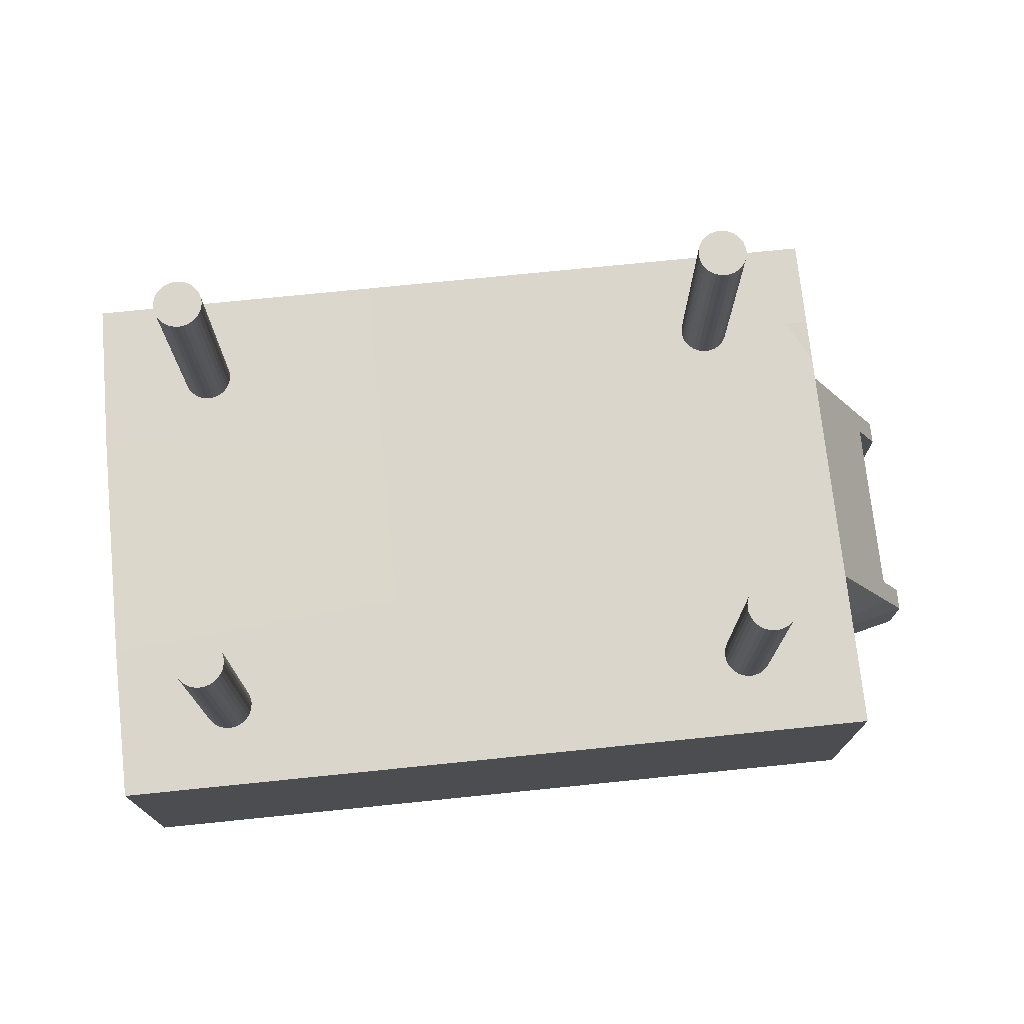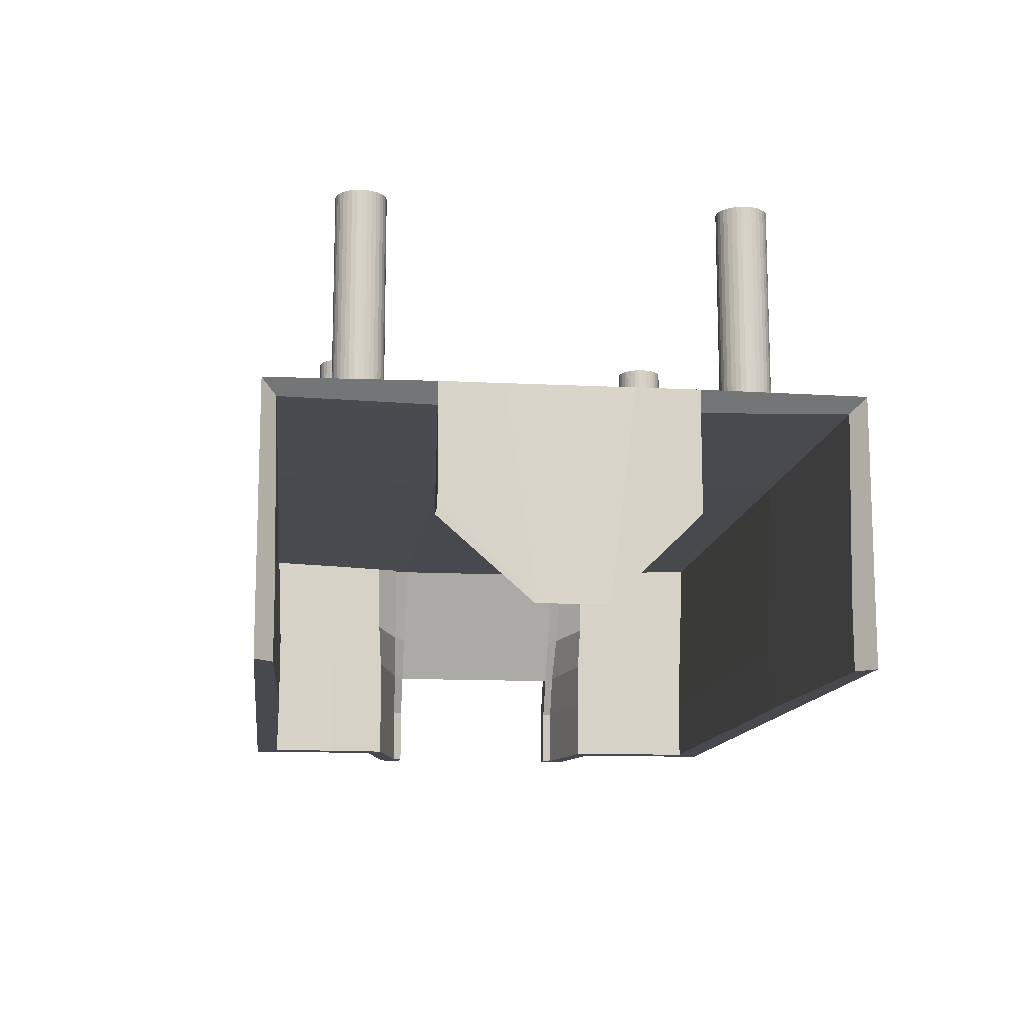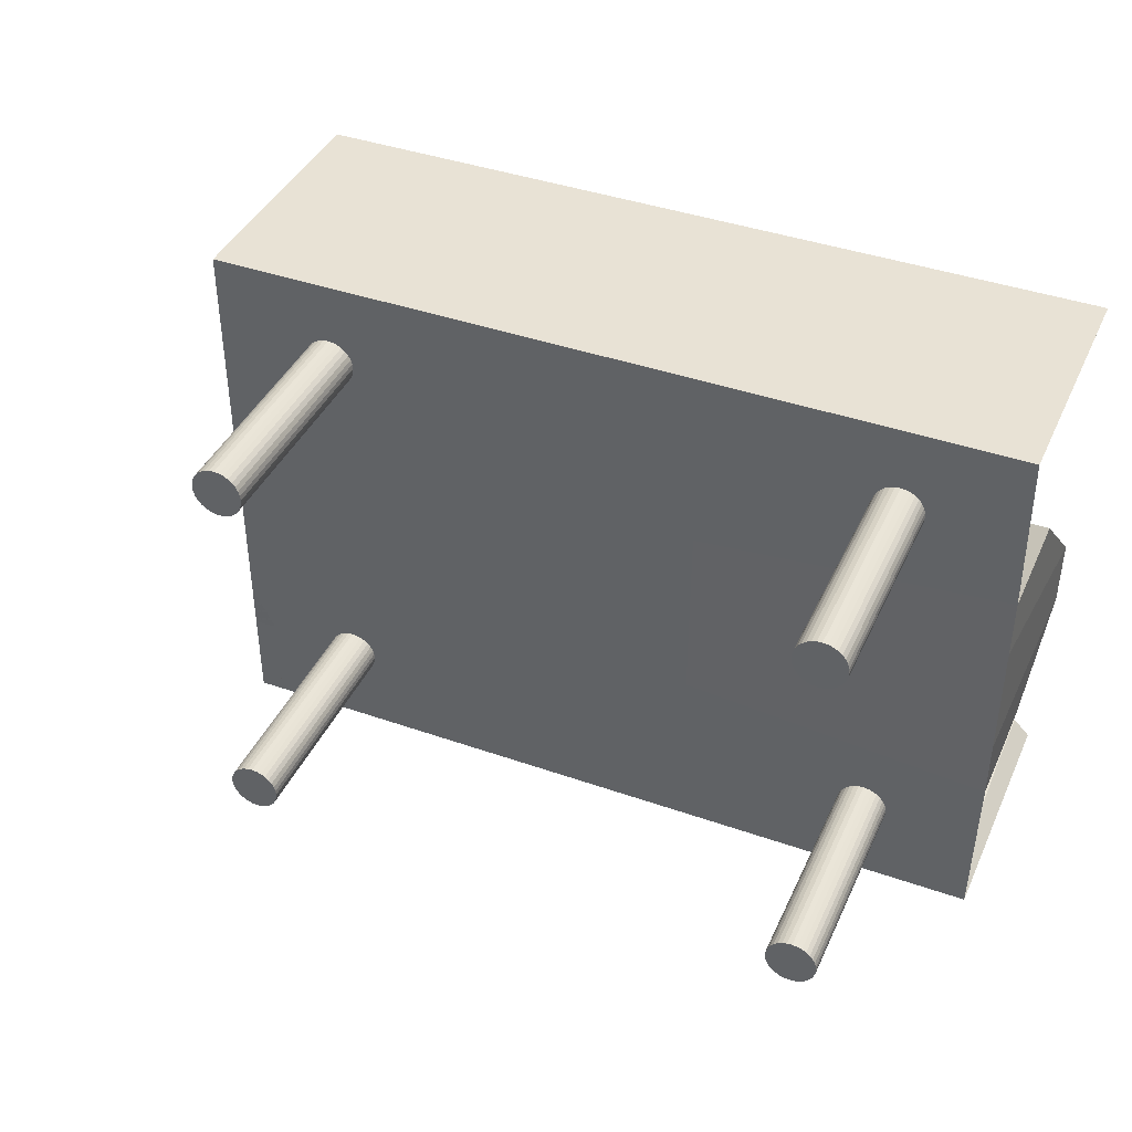
<metadata>
{"format":"obj","ext":"obj","renderer":"f3d","projection":"perspective","resolution":1024,"background":"white","views":[{"elev":73.5,"azim":-5.8,"up":"+Y"},{"elev":-12.6,"azim":-96.8,"up":"+Y"},{"elev":40.8,"azim":-156.8,"up":"+Z"}]}
</metadata>
<code>
o Cube_Cube.002
v -1 1 0.9874
v -1 1 -1
v -4.268 1.01 -1.268
v -4.268 1.01 1.283
v -4.268 -0.2222 -1.268
v -4.244 1 -2.946
v -4.244 -1 -2.946
v 1 1 0.9874
v -1 1 2.954
v 1 1 2.954
v -4.268 -0.2222 1.283
v -4.244 -1 2.954
v -4.244 1 2.954
v 1 1 -1
v -4.244 -1.691 2.954
v -4.244 -1.691 -2.946
v -1 -1 2.954
v -1 -1.691 2.954
v 4.252 1 0.9874
v 4.252 1 -1
v 1 -1 -2.946
v 4.252 -1 -2.946
v 4.252 -1.691 -2.946
v 1 -1.691 -2.946
v -1 -1 -2.946
v -1 1 -2.946
v 1 1 -2.946
v 4.252 1 -2.946
v -1 -1.691 -2.946
v 1 -1 2.954
v 4.252 -1 2.954
v 4.252 1 2.954
v 1 -1.691 2.954
v 4.252 -1.691 2.954
v 5.264 -1 -1.243
v 5.264 -1 -1
v 5.264 -1.691 -1
v 5.264 -1.691 -1.243
v 4.758 0 -1
v 4.252 1 -1
v 4.252 1 0.9874
v 4.758 -0 0.9874
v 4.252 -1 1.971
v 4.252 -1 2.954
v 4.252 -1.691 2.954
v 4.252 -1.691 1.971
v 4.252 -0.5 -1.973
v 4.252 -1 -1.973
v 4.252 -1 -2.946
v 4.252 -0.5 -2.946
v 4.252 -0 1.971
v 4.252 1 1.971
v 4.252 1 2.954
v 4.252 -0 2.954
v 4.252 -0.5 -1.487
v 4.252 -1 -1.487
v 4.252 -1.691 -1.973
v 4.252 -1.691 -2.946
v 4.252 -0 1.479
v 4.252 1 1.479
v 4.252 -1 1.479
v 4.252 -1.691 1.479
v 5.264 -1 1.233
v 5.264 -1.691 1.233
v 4.758 -0 1.233
v 4.252 1 1.233
v 5.011 -0.5 -1.243
v 4.252 -1.691 -1.487
v 5.264 -1 0.9874
v 5.264 -1.691 0.9874
v 5.011 -0.5 -1
v 4.758 0 -1.243
v 4.252 1 -1.243
v 5.011 -0.5 0.9874
v 5.011 -0.5 1.233
v 4.252 0 -1.487
v 4.252 1 -1.487
v 4.252 -0.5 1.479
v 4.252 -0.5 1.971
v 4.252 0 -1.973
v 4.252 1 -1.973
v 4.252 -0.5 2.954
v 4.252 0 -2.946
v 4.252 1 -2.946
v -1 0.75 0.9874
v -4.068 0.8232 0.9874
v -4.068 0.8232 -1
v -1 0.75 -1
v -3.947 -0.2222 -1.268
v -4.068 -1 -2.769
v -4.1 0.8557 -2.802
v 1 0.75 0.9874
v 1 0.8232 2.777
v -1 0.8232 2.777
v -4.1 0.8557 2.81
v -4.068 -1 2.777
v -3.947 -0.2222 1.283
v 1 0.75 -1
v -4.068 -1.691 2.777
v -4.068 -1.691 -2.769
v -1 -1 2.704
v -1 -1.691 2.704
v 4.252 0.75 -1
v 4.252 0.75 0.9874
v 1 -1 -2.696
v 1 -1.691 -2.696
v 4.252 -1.691 -2.696
v 4.252 -1 -2.696
v -1 -1 -2.696
v 1 0.8232 -2.769
v -1 0.8232 -2.769
v 4.252 0.8232 -2.769
v -1 -1.691 -2.696
v 4.252 0.8232 2.777
v 4.252 -1 2.704
v 1 -1 2.704
v 1 -1.691 2.704
v 4.252 -1.691 2.704
v 5.064 -1.043 -1.1
v 5.068 -1.691 -1.089
v 5.014 -1.691 -1
v 5.021 -1.058 -1
v 4.535 -0.1129 -1
v 4.535 -0.1129 0.9874
v 4.029 0.8871 0.9874
v 4.029 0.8871 -1
v 4.002 -1 1.971
v 4.002 -1.691 1.971
v 4.002 -1.691 2.954
v 4.002 -1 2.954
v 4.002 -0.5 -1.973
v 4.002 -0.5 -2.946
v 4.002 -1 -2.946
v 4.002 -1 -1.973
v 4.002 -0 1.971
v 4.002 -0 2.954
v 4.002 1 2.954
v 4.002 1 1.971
v 4.05 -0.5121 -1.34
v 4.055 -1.005 -1.334
v 4.002 -1.691 -2.946
v 4.002 -1.691 -1.973
v 4.033 -0.0191 1.361
v 4.023 0.9764 1.383
v 4.054 -1.005 1.326
v 4.056 -1.691 1.325
v 5.064 -1.043 1.09
v 5.068 -1.691 1.079
v 4.558 -0.08371 1.11
v 4.038 0.915 1.137
v 4.827 -0.5817 -1.096
v 4.056 -1.691 -1.332
v 5.021 -1.058 0.9874
v 5.014 -1.691 0.9874
v 4.788 -0.6129 -1
v 4.038 0.915 -1.147
v 4.558 -0.08367 -1.119
v 4.788 -0.6129 0.9874
v 4.826 -0.5818 1.086
v 4.023 0.9765 -1.39
v 4.033 -0.01899 -1.368
v 4.049 -0.5122 1.333
v 4.002 -0.5 1.971
v 4.002 1 -1.973
v 4.002 0 -1.973
v 4.002 -0.5 2.954
v 4.002 1 -2.946
v 4.002 0 -2.946
v -1 1 -0.00628
v -4.346 -1.107 0.02095
v 4.252 1 -0.00628
v 1 0.75 -0.00628
v -4.268 1.01 0.007336
v -1 0.75 -0.00628
v -4.169 -1.107 0.02095
v 4.252 0.75 -0.00628
v 1 1 -0.00628
v -4.068 0.8232 -0.00628
v -1 1 -0.5031
v 4.252 1 -0.5031
v 1 0.75 -0.5031
v -1 0.75 -0.5031
v 1 1 -0.5031
v -4.068 0.8232 -0.5031
v -4.346 -1.107 -0.3301
v -4.268 1.01 -0.6303
v -4.169 -1.107 -0.3301
v 4.252 0.75 -0.5031
v -4.346 -1.107 0.372
v -4.268 1.01 0.645
v -4.169 -1.107 0.372
v 4.252 0.75 0.4906
v -1 1 0.4906
v 4.252 1 0.4906
v 1 0.75 0.4906
v -1 0.75 0.4906
v 1 1 0.4906
v -4.068 0.8232 0.4906
f 179 2 3 186
f 8 1 9 10
f 197 193 1 8
f 185 186 3 5
f 17 12 15 18
f 197 8 19 194
f 21 22 23 24
f 25 26 27 21
f 26 25 7 6
f 21 27 28 22
f 14 20 28 27
f 2 14 27 26
f 3 2 26 6
f 25 21 24 29
f 10 30 31 32
f 30 10 9 17
f 17 9 13 12
f 19 8 10 32
f 30 17 18 33
f 1 4 13 9
f 7 25 29 16
f 31 30 33 34
f 35 36 37 38
f 39 40 41 42
f 43 44 45 46
f 47 48 49 50
f 51 52 53 54
f 55 56 48 47
f 49 48 57 58
f 59 60 52 51
f 61 43 46 62
f 63 61 62 64
f 65 66 60 59
f 67 35 56 55
f 48 56 68 57
f 42 41 66 65
f 69 63 64 70
f 71 36 35 67
f 56 35 38 68
f 40 39 72 73
f 74 42 65 75
f 73 72 76 77
f 75 65 59 78
f 78 59 51 79
f 77 76 80 81
f 79 51 54 82
f 81 80 83 84
f 71 39 42 74
f 43 79 82 44
f 61 78 79 43
f 63 75 78 61
f 69 74 75 63
f 39 71 67 72
f 72 67 55 76
f 76 55 47 80
f 80 47 50 83
f 182 184 87 88
f 92 93 94 85
f 195 92 85 196
f 187 89 87 184
f 101 102 99 96
f 195 192 104 92
f 105 106 107 108
f 109 105 110 111
f 111 91 90 109
f 105 108 112 110
f 98 110 112 103
f 88 111 110 98
f 87 91 111 88
f 109 113 106 105
f 93 114 115 116
f 116 101 94 93
f 101 96 95 94
f 104 114 93 92
f 116 117 102 101
f 85 94 95 86
f 90 100 113 109
f 115 118 117 116
f 119 120 121 122
f 123 124 125 126
f 127 128 129 130
f 131 132 133 134
f 135 136 137 138
f 139 131 134 140
f 133 141 142 134
f 143 135 138 144
f 145 146 128 127
f 147 148 146 145
f 149 143 144 150
f 151 139 140 119
f 134 142 152 140
f 124 149 150 125
f 153 154 148 147
f 155 151 119 122
f 140 152 120 119
f 126 156 157 123
f 158 159 149 124
f 156 160 161 157
f 159 162 143 149
f 162 163 135 143
f 160 164 165 161
f 163 166 136 135
f 164 167 168 165
f 155 158 124 123
f 127 130 166 163
f 145 127 163 162
f 147 145 162 159
f 153 147 159 158
f 123 157 151 155
f 157 161 139 151
f 161 165 131 139
f 165 168 132 131
f 31 34 118 115
f 23 22 108 107
f 194 19 104 192
f 22 28 112 108
f 28 20 103 112
f 32 31 115 114
f 19 32 114 104
f 29 24 106 113
f 16 29 113 100
f 24 23 107 106
f 33 18 102 117
f 18 15 99 102
f 34 33 117 118
f 58 57 142 141
f 46 45 129 128
f 38 37 121 120
f 66 41 125 150
f 44 82 166 130
f 40 73 156 126
f 50 49 133 132
f 37 36 122 121
f 69 70 154 153
f 45 44 130 129
f 49 58 141 133
f 36 71 155 122
f 41 40 126 125
f 74 69 153 158
f 81 84 167 164
f 62 46 128 146
f 53 52 138 137
f 52 60 144 138
f 64 62 146 148
f 57 68 152 142
f 77 81 164 160
f 60 66 150 144
f 70 64 148 154
f 68 38 120 152
f 73 77 160 156
f 54 53 137 136
f 84 83 168 167
f 82 54 136 166
f 83 50 132 168
f 71 74 158 155
f 100 90 7 16
f 6 7 90 91
f 91 87 3 6
f 89 5 3 87
f 11 97 86 4
f 13 4 86 95
f 99 15 12 96
f 95 96 12 13
f 180 171 176 188
f 181 188 176 172
f 191 175 178 198
f 181 172 174 182
f 196 198 178 174
f 183 177 171 180
f 189 190 173 170
f 183 179 169 177
f 193 169 173 190
f 14 2 179 183
f 14 183 180 20
f 98 181 182 88
f 98 103 188 181
f 20 180 188 103
f 175 187 184 178
f 174 178 184 182
f 170 173 186 185
f 169 179 186 173
f 1 193 190 4
f 11 4 190 189
f 85 86 198 196
f 97 191 198 86
f 171 194 192 176
f 172 176 192 195
f 172 195 196 174
f 177 197 194 171
f 177 169 193 197
o Cylinder
v 2.994 0.9287 -2.253
v 2.994 3.308 -2.253
v 3.046 3.308 -2.248
v 3.046 0.9287 -2.248
v 3.096 3.308 -2.232
v 3.096 0.9287 -2.232
v 3.142 3.308 -2.208
v 3.142 0.9287 -2.208
v 3.182 3.308 -2.175
v 3.182 0.9287 -2.175
v 3.215 3.308 -2.135
v 3.215 0.9287 -2.135
v 3.239 3.308 -2.089
v 3.239 0.9287 -2.089
v 3.255 3.308 -2.039
v 3.255 0.9287 -2.039
v 3.26 3.308 -1.987
v 3.26 0.9287 -1.987
v 3.255 3.308 -1.935
v 3.255 0.9287 -1.935
v 3.239 3.308 -1.885
v 3.239 0.9287 -1.885
v 3.215 3.308 -1.839
v 3.215 0.9287 -1.839
v 3.182 3.308 -1.799
v 3.182 0.9287 -1.799
v 3.142 3.308 -1.766
v 3.142 0.9287 -1.766
v 3.096 3.308 -1.741
v 3.096 0.9287 -1.741
v 3.046 3.308 -1.726
v 3.046 0.9287 -1.726
v 2.994 3.308 -1.721
v 2.994 0.9287 -1.721
v 2.942 3.308 -1.726
v 2.942 0.9287 -1.726
v 2.892 3.308 -1.741
v 2.892 0.9287 -1.741
v 2.846 3.308 -1.766
v 2.846 0.9287 -1.766
v 2.806 3.308 -1.799
v 2.806 0.9287 -1.799
v 2.773 3.308 -1.839
v 2.773 0.9287 -1.839
v 2.748 3.308 -1.885
v 2.748 0.9287 -1.885
v 2.733 3.308 -1.935
v 2.733 0.9287 -1.935
v 2.728 3.308 -1.987
v 2.728 0.9287 -1.987
v 2.733 3.308 -2.039
v 2.733 0.9287 -2.039
v 2.748 3.308 -2.089
v 2.748 0.9287 -2.089
v 2.773 3.308 -2.135
v 2.773 0.9287 -2.135
v 2.806 3.308 -2.175
v 2.806 0.9287 -2.175
v 2.846 3.308 -2.208
v 2.846 0.9287 -2.208
v 2.892 3.308 -2.232
v 2.892 0.9287 -2.232
v 2.942 3.308 -2.248
v 2.942 0.9287 -2.248
f 199 200 201 202
f 202 201 203 204
f 204 203 205 206
f 206 205 207 208
f 208 207 209 210
f 210 209 211 212
f 212 211 213 214
f 214 213 215 216
f 216 215 217 218
f 218 217 219 220
f 220 219 221 222
f 222 221 223 224
f 224 223 225 226
f 226 225 227 228
f 228 227 229 230
f 230 229 231 232
f 232 231 233 234
f 234 233 235 236
f 236 235 237 238
f 238 237 239 240
f 240 239 241 242
f 242 241 243 244
f 244 243 245 246
f 246 245 247 248
f 248 247 249 250
f 250 249 251 252
f 252 251 253 254
f 254 253 255 256
f 256 255 257 258
f 258 257 259 260
f 201 200 261 259 257 255 253 251 249 247 245 243 241 239 237 235 233 231 229 227 225 223 221 219 217 215 213 211 209 207 205 203
f 260 259 261 262
f 262 261 200 199
f 199 202 204 206 208 210 212 214 216 218 220 222 224 226 228 230 232 234 236 238 240 242 244 246 248 250 252 254 256 258 260 262
o Cylinder.001_Cylinder.002
v -3.016 0.9287 -2.253
v -3.016 3.308 -2.253
v -2.964 3.308 -2.248
v -2.964 0.9287 -2.248
v -2.914 3.308 -2.232
v -2.914 0.9287 -2.232
v -2.868 3.308 -2.208
v -2.868 0.9287 -2.208
v -2.828 3.308 -2.175
v -2.828 0.9287 -2.175
v -2.795 3.308 -2.135
v -2.795 0.9287 -2.135
v -2.77 3.308 -2.089
v -2.77 0.9287 -2.089
v -2.755 3.308 -2.039
v -2.755 0.9287 -2.039
v -2.75 3.308 -1.987
v -2.75 0.9287 -1.987
v -2.755 3.308 -1.935
v -2.755 0.9287 -1.935
v -2.77 3.308 -1.885
v -2.77 0.9287 -1.885
v -2.795 3.308 -1.839
v -2.795 0.9287 -1.839
v -2.828 3.308 -1.799
v -2.828 0.9287 -1.799
v -2.868 3.308 -1.766
v -2.868 0.9287 -1.766
v -2.914 3.308 -1.741
v -2.914 0.9287 -1.741
v -2.964 3.308 -1.726
v -2.964 0.9287 -1.726
v -3.016 3.308 -1.721
v -3.016 0.9287 -1.721
v -3.068 3.308 -1.726
v -3.068 0.9287 -1.726
v -3.117 3.308 -1.741
v -3.117 0.9287 -1.741
v -3.163 3.308 -1.766
v -3.163 0.9287 -1.766
v -3.204 3.308 -1.799
v -3.204 0.9287 -1.799
v -3.237 3.308 -1.839
v -3.237 0.9287 -1.839
v -3.261 3.308 -1.885
v -3.261 0.9287 -1.885
v -3.276 3.308 -1.935
v -3.276 0.9287 -1.935
v -3.281 3.308 -1.987
v -3.281 0.9287 -1.987
v -3.276 3.308 -2.039
v -3.276 0.9287 -2.039
v -3.261 3.308 -2.089
v -3.261 0.9287 -2.089
v -3.237 3.308 -2.135
v -3.237 0.9287 -2.135
v -3.204 3.308 -2.175
v -3.204 0.9287 -2.175
v -3.163 3.308 -2.208
v -3.163 0.9287 -2.208
v -3.117 3.308 -2.232
v -3.117 0.9287 -2.232
v -3.068 3.308 -2.248
v -3.068 0.9287 -2.248
f 263 264 265 266
f 266 265 267 268
f 268 267 269 270
f 270 269 271 272
f 272 271 273 274
f 274 273 275 276
f 276 275 277 278
f 278 277 279 280
f 280 279 281 282
f 282 281 283 284
f 284 283 285 286
f 286 285 287 288
f 288 287 289 290
f 290 289 291 292
f 292 291 293 294
f 294 293 295 296
f 296 295 297 298
f 298 297 299 300
f 300 299 301 302
f 302 301 303 304
f 304 303 305 306
f 306 305 307 308
f 308 307 309 310
f 310 309 311 312
f 312 311 313 314
f 314 313 315 316
f 316 315 317 318
f 318 317 319 320
f 320 319 321 322
f 322 321 323 324
f 265 264 325 323 321 319 317 315 313 311 309 307 305 303 301 299 297 295 293 291 289 287 285 283 281 279 277 275 273 271 269 267
f 324 323 325 326
f 326 325 264 263
f 263 266 268 270 272 274 276 278 280 282 284 286 288 290 292 294 296 298 300 302 304 306 308 310 312 314 316 318 320 322 324 326
o Cylinder.002_Cylinder.003
v 2.994 0.9287 1.765
v 2.994 3.308 1.765
v 3.046 3.308 1.77
v 3.046 0.9287 1.77
v 3.096 3.308 1.785
v 3.096 0.9287 1.785
v 3.142 3.308 1.81
v 3.142 0.9287 1.81
v 3.182 3.308 1.843
v 3.182 0.9287 1.843
v 3.215 3.308 1.883
v 3.215 0.9287 1.883
v 3.239 3.308 1.929
v 3.239 0.9287 1.929
v 3.255 3.308 1.979
v 3.255 0.9287 1.979
v 3.26 3.308 2.03
v 3.26 0.9287 2.03
v 3.255 3.308 2.082
v 3.255 0.9287 2.082
v 3.239 3.308 2.132
v 3.239 0.9287 2.132
v 3.215 3.308 2.178
v 3.215 0.9287 2.178
v 3.182 3.308 2.218
v 3.182 0.9287 2.218
v 3.142 3.308 2.251
v 3.142 0.9287 2.251
v 3.096 3.308 2.276
v 3.096 0.9287 2.276
v 3.046 3.308 2.291
v 3.046 0.9287 2.291
v 2.994 3.308 2.296
v 2.994 0.9287 2.296
v 2.942 3.308 2.291
v 2.942 0.9287 2.291
v 2.892 3.308 2.276
v 2.892 0.9287 2.276
v 2.846 3.308 2.251
v 2.846 0.9287 2.251
v 2.806 3.308 2.218
v 2.806 0.9287 2.218
v 2.773 3.308 2.178
v 2.773 0.9287 2.178
v 2.748 3.308 2.132
v 2.748 0.9287 2.132
v 2.733 3.308 2.082
v 2.733 0.9287 2.082
v 2.728 3.308 2.03
v 2.728 0.9287 2.03
v 2.733 3.308 1.979
v 2.733 0.9287 1.979
v 2.748 3.308 1.929
v 2.748 0.9287 1.929
v 2.773 3.308 1.883
v 2.773 0.9287 1.883
v 2.806 3.308 1.843
v 2.806 0.9287 1.843
v 2.846 3.308 1.81
v 2.846 0.9287 1.81
v 2.892 3.308 1.785
v 2.892 0.9287 1.785
v 2.942 3.308 1.77
v 2.942 0.9287 1.77
f 327 328 329 330
f 330 329 331 332
f 332 331 333 334
f 334 333 335 336
f 336 335 337 338
f 338 337 339 340
f 340 339 341 342
f 342 341 343 344
f 344 343 345 346
f 346 345 347 348
f 348 347 349 350
f 350 349 351 352
f 352 351 353 354
f 354 353 355 356
f 356 355 357 358
f 358 357 359 360
f 360 359 361 362
f 362 361 363 364
f 364 363 365 366
f 366 365 367 368
f 368 367 369 370
f 370 369 371 372
f 372 371 373 374
f 374 373 375 376
f 376 375 377 378
f 378 377 379 380
f 380 379 381 382
f 382 381 383 384
f 384 383 385 386
f 386 385 387 388
f 329 328 389 387 385 383 381 379 377 375 373 371 369 367 365 363 361 359 357 355 353 351 349 347 345 343 341 339 337 335 333 331
f 388 387 389 390
f 390 389 328 327
f 327 330 332 334 336 338 340 342 344 346 348 350 352 354 356 358 360 362 364 366 368 370 372 374 376 378 380 382 384 386 388 390
o Cylinder.003_Cylinder.004
v -3.016 0.9287 1.765
v -3.016 3.308 1.765
v -2.964 3.308 1.77
v -2.964 0.9287 1.77
v -2.914 3.308 1.785
v -2.914 0.9287 1.785
v -2.868 3.308 1.81
v -2.868 0.9287 1.81
v -2.828 3.308 1.843
v -2.828 0.9287 1.843
v -2.795 3.308 1.883
v -2.795 0.9287 1.883
v -2.77 3.308 1.929
v -2.77 0.9287 1.929
v -2.755 3.308 1.979
v -2.755 0.9287 1.979
v -2.75 3.308 2.03
v -2.75 0.9287 2.03
v -2.755 3.308 2.082
v -2.755 0.9287 2.082
v -2.77 3.308 2.132
v -2.77 0.9287 2.132
v -2.795 3.308 2.178
v -2.795 0.9287 2.178
v -2.828 3.308 2.218
v -2.828 0.9287 2.218
v -2.868 3.308 2.251
v -2.868 0.9287 2.251
v -2.914 3.308 2.276
v -2.914 0.9287 2.276
v -2.964 3.308 2.291
v -2.964 0.9287 2.291
v -3.016 3.308 2.296
v -3.016 0.9287 2.296
v -3.068 3.308 2.291
v -3.068 0.9287 2.291
v -3.117 3.308 2.276
v -3.117 0.9287 2.276
v -3.163 3.308 2.251
v -3.163 0.9287 2.251
v -3.204 3.308 2.218
v -3.204 0.9287 2.218
v -3.237 3.308 2.178
v -3.237 0.9287 2.178
v -3.261 3.308 2.132
v -3.261 0.9287 2.132
v -3.276 3.308 2.082
v -3.276 0.9287 2.082
v -3.281 3.308 2.03
v -3.281 0.9287 2.03
v -3.276 3.308 1.979
v -3.276 0.9287 1.979
v -3.261 3.308 1.929
v -3.261 0.9287 1.929
v -3.237 3.308 1.883
v -3.237 0.9287 1.883
v -3.204 3.308 1.843
v -3.204 0.9287 1.843
v -3.163 3.308 1.81
v -3.163 0.9287 1.81
v -3.117 3.308 1.785
v -3.117 0.9287 1.785
v -3.068 3.308 1.77
v -3.068 0.9287 1.77
f 391 392 393 394
f 394 393 395 396
f 396 395 397 398
f 398 397 399 400
f 400 399 401 402
f 402 401 403 404
f 404 403 405 406
f 406 405 407 408
f 408 407 409 410
f 410 409 411 412
f 412 411 413 414
f 414 413 415 416
f 416 415 417 418
f 418 417 419 420
f 420 419 421 422
f 422 421 423 424
f 424 423 425 426
f 426 425 427 428
f 428 427 429 430
f 430 429 431 432
f 432 431 433 434
f 434 433 435 436
f 436 435 437 438
f 438 437 439 440
f 440 439 441 442
f 442 441 443 444
f 444 443 445 446
f 446 445 447 448
f 448 447 449 450
f 450 449 451 452
f 393 392 453 451 449 447 445 443 441 439 437 435 433 431 429 427 425 423 421 419 417 415 413 411 409 407 405 403 401 399 397 395
f 452 451 453 454
f 454 453 392 391
f 391 394 396 398 400 402 404 406 408 410 412 414 416 418 420 422 424 426 428 430 432 434 436 438 440 442 444 446 448 450 452 454

</code>
